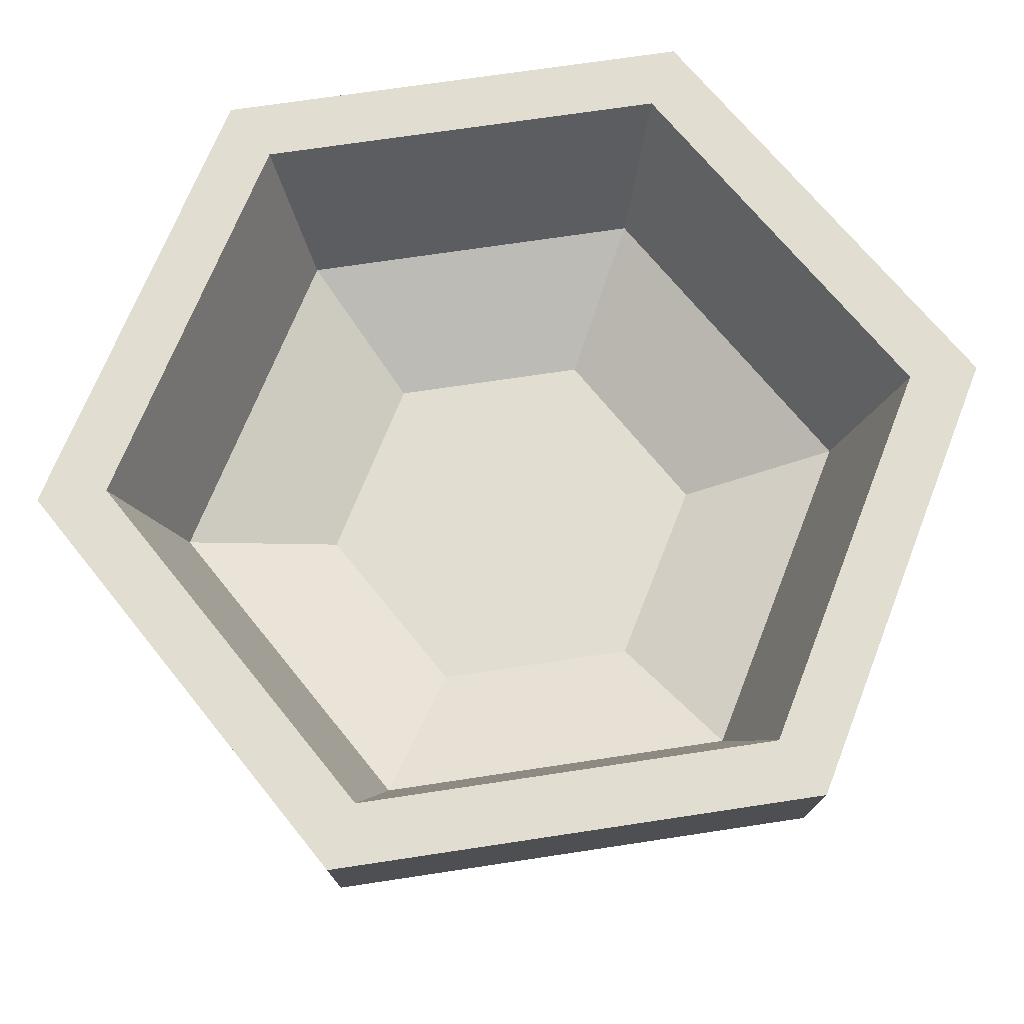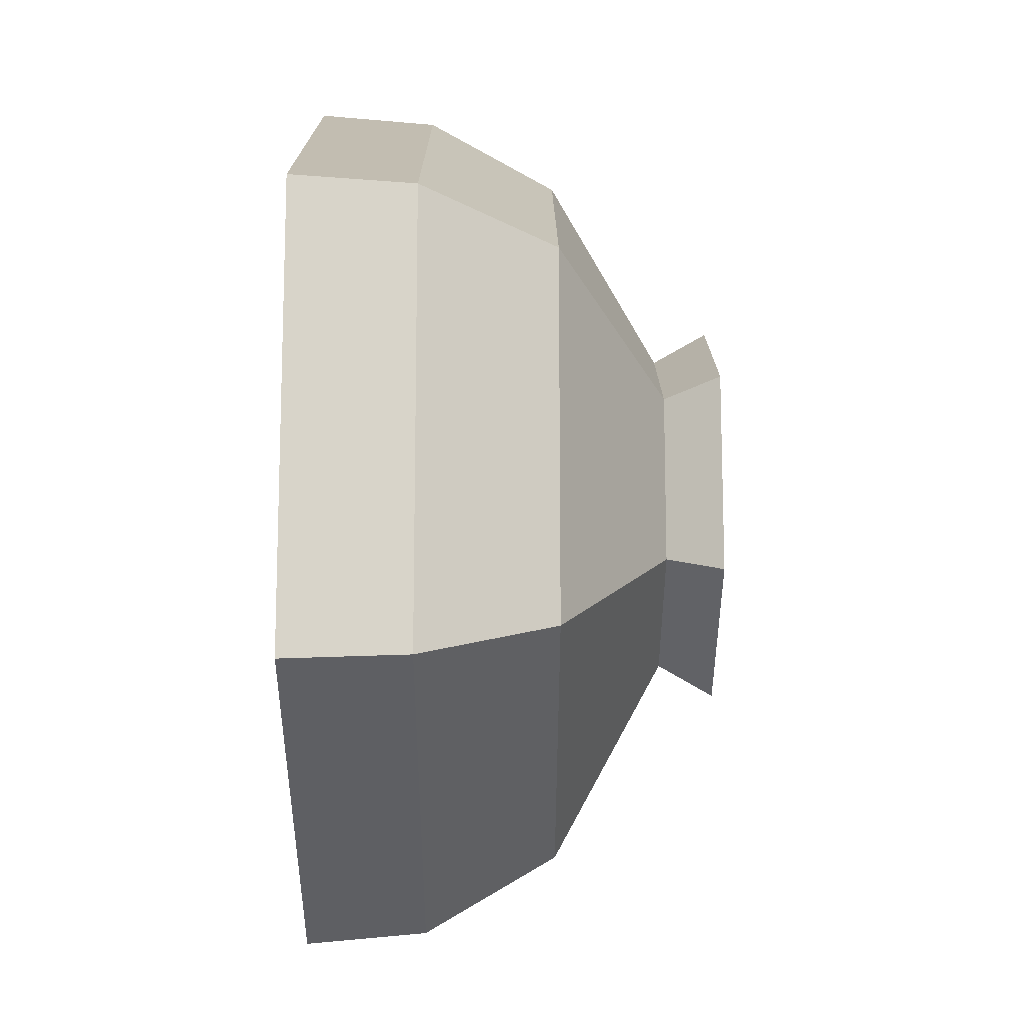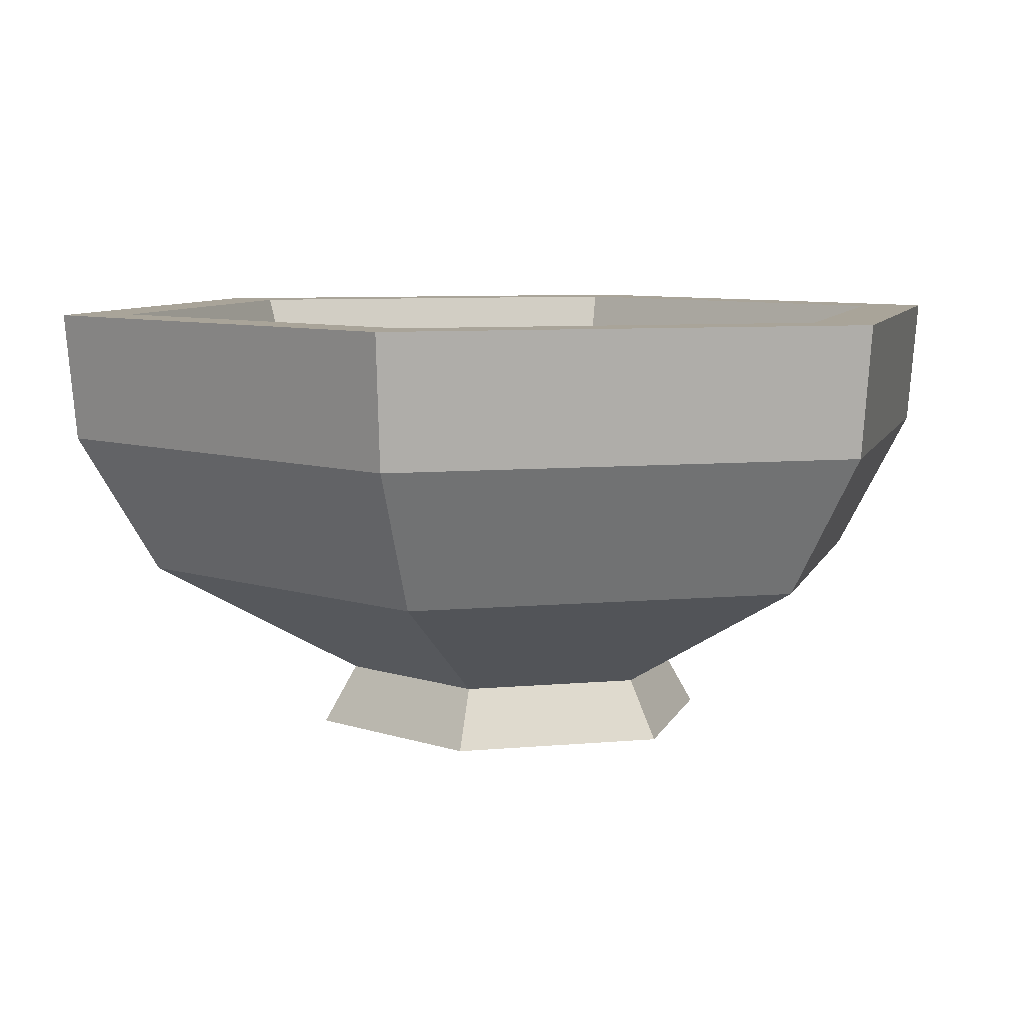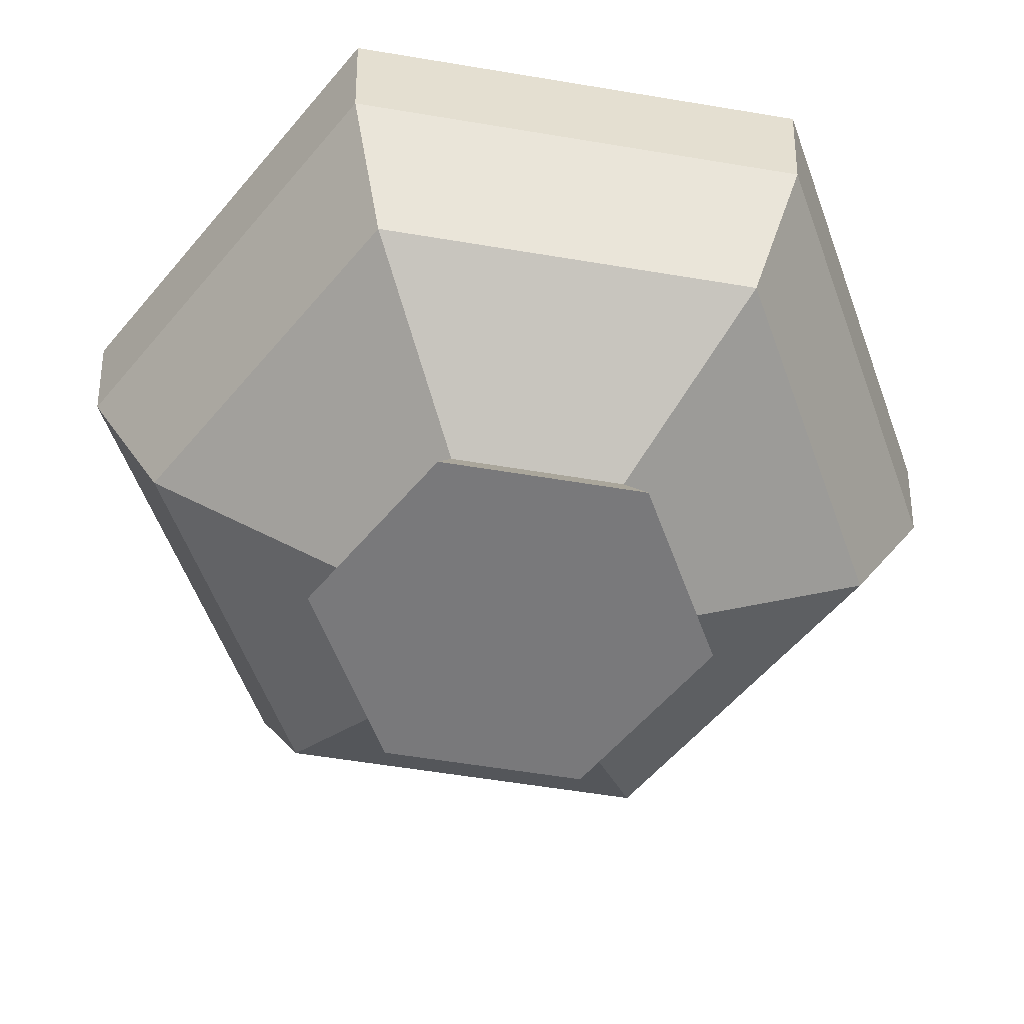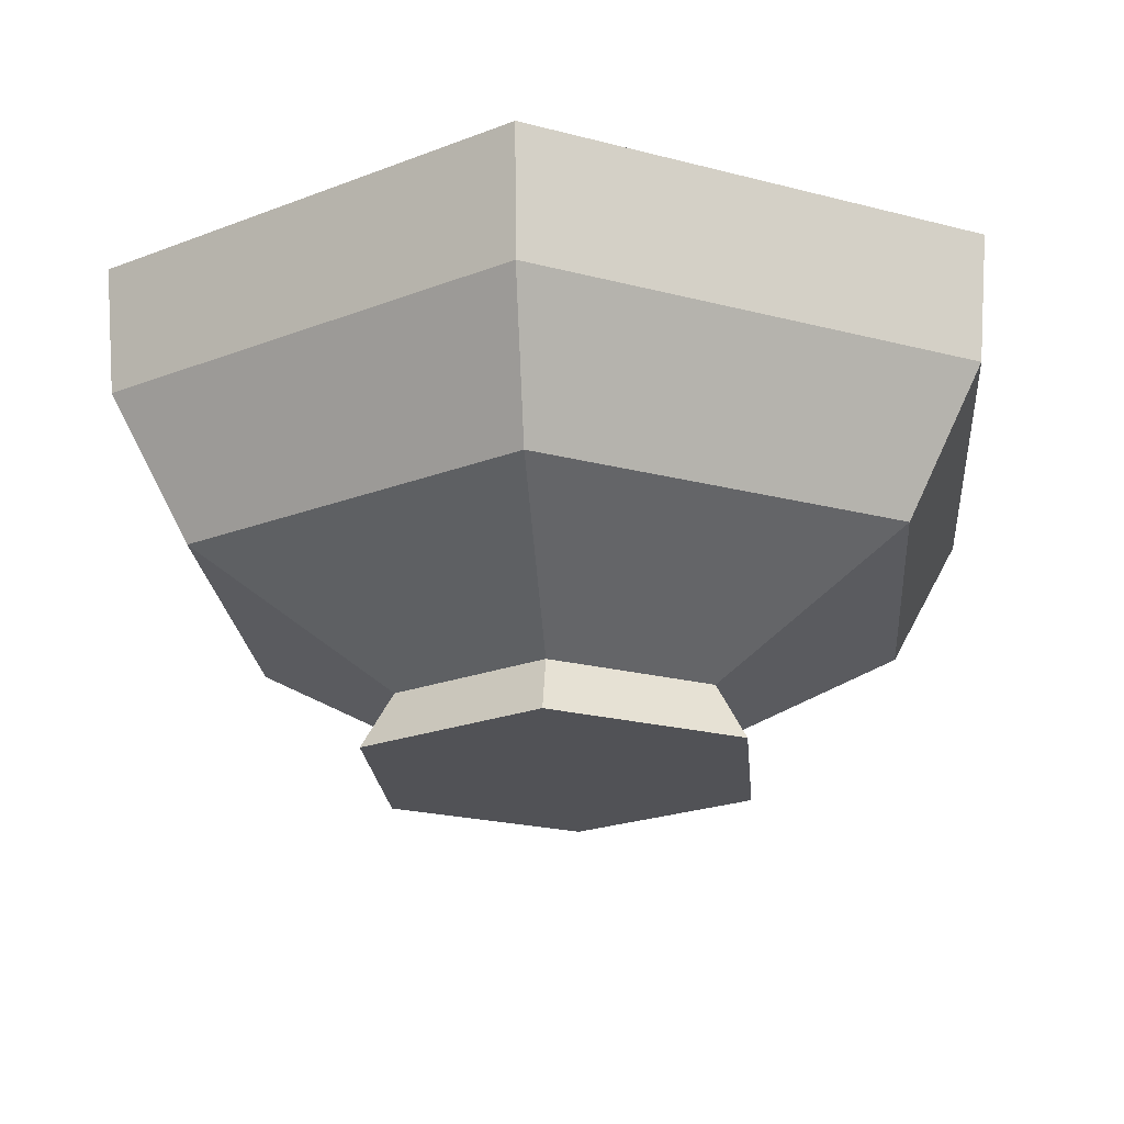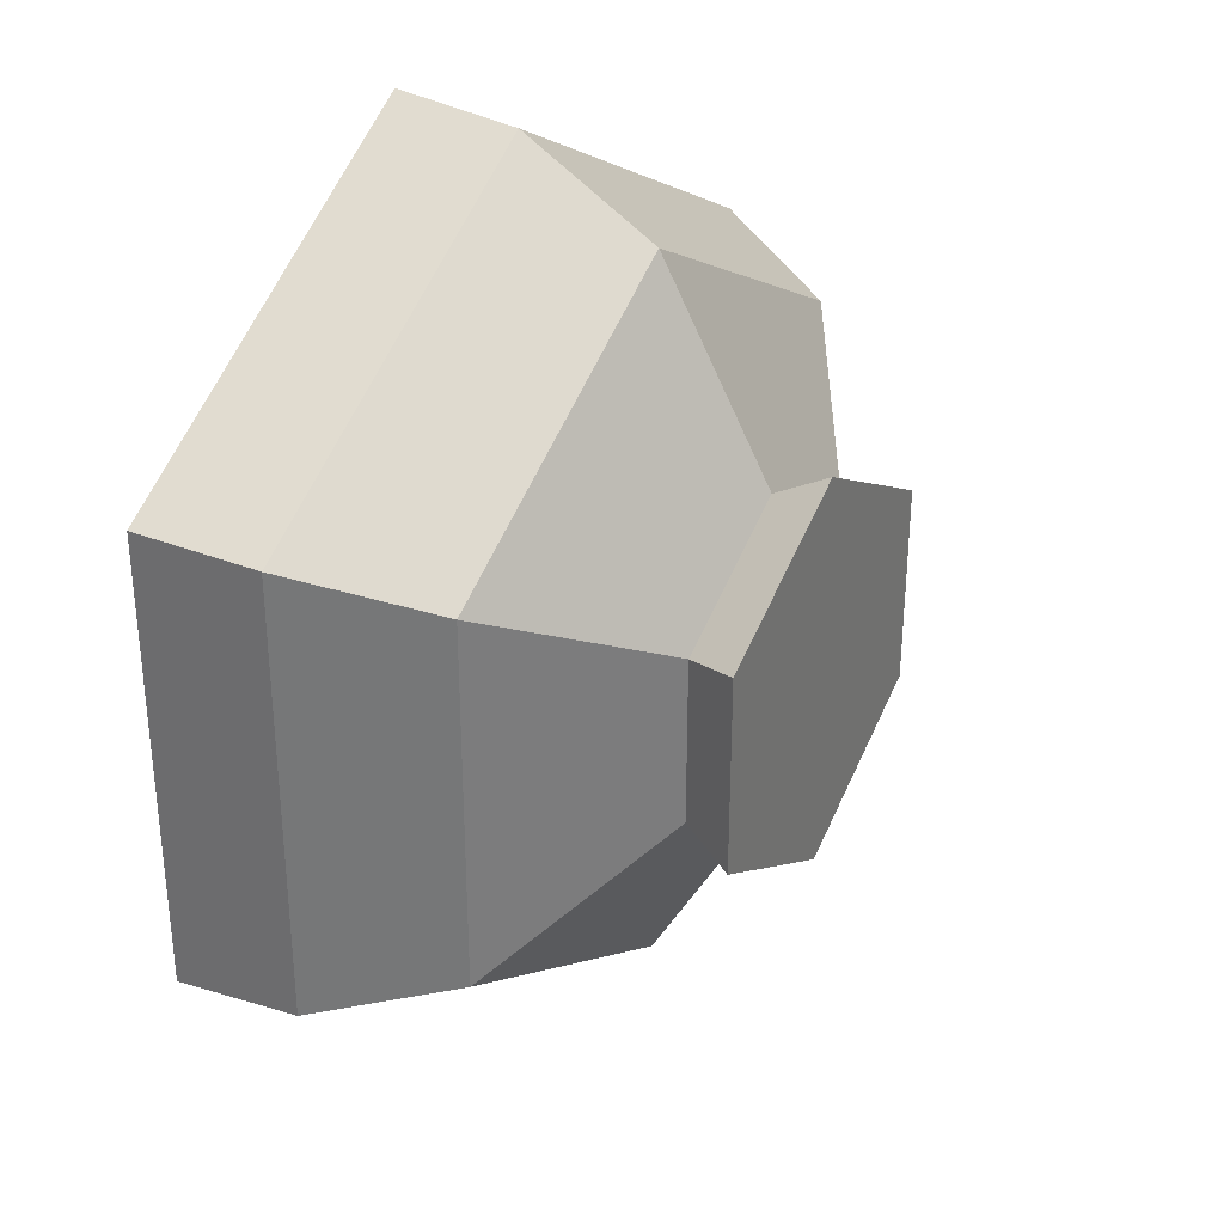
<metadata>
{"format":"obj","ext":"obj","renderer":"f3d","projection":"perspective","resolution":1024,"background":"white","views":[{"elev":68.9,"azim":141.3,"up":"+Y"},{"elev":-13.5,"azim":-90.1,"up":"+Z"},{"elev":7.3,"azim":-105.3,"up":"+Y"},{"elev":-57.9,"azim":-99.8,"up":"+Y"},{"elev":-21.2,"azim":124.8,"up":"+Y"},{"elev":32.6,"azim":-60.3,"up":"+Z"}]}
</metadata>
<code>
o mortar
v 0 0.7531 0.7443
v -0.6446 0.7531 -0.3721
v -0.6446 0.7531 0.3721
v 0 0.7531 -0.7443
v 0.6446 0.7531 0.3721
v 0.6446 0.7531 -0.3721
v 0 0.6645 -1.474
v -0.5801 0.2215 -0.3349
v -1.276 0.6645 -0.7368
v 0 0.2215 -0.6698
v 1.354 1.683 -0.7818
v 1.151 1.019 0.6646
v 1.354 1.683 0.7818
v 1.151 1.019 -0.6646
v 0 1.196 1.783
v -1.276 0.6645 0.7368
v 0 0.6645 1.474
v -1.544 1.196 0.8915
v 1.544 1.196 0.8915
v 1.276 0.6645 0.7368
v 0 1.683 -1.564
v -1.151 1.019 -0.6646
v 0 1.019 -1.329
v -1.354 1.683 -0.7818
v 0 1.019 1.329
v -1.151 1.019 0.6646
v 0 1.683 1.827
v -1.582 1.683 0.9134
v 0 0 -0.7974
v -0.6906 -0 0.3987
v -0.6906 0 -0.3987
v 0 -0 0.7974
v 0.6906 0 -0.3987
v 0.6906 -0 0.3987
v 0.5801 0.2215 -0.3349
v 0 0.2215 0.6698
v -0.5801 0.2215 0.3349
v -1.544 1.196 -0.8915
v 1.276 0.6645 -0.7368
v 0.5801 0.2215 0.3349
v 1.582 1.683 0.9134
v 0 1.683 -1.827
v 1.544 1.196 -0.8915
v 0 1.196 -1.783
v 1.582 1.683 -0.9134
v -1.354 1.683 0.7818
v -1.582 1.683 -0.9134
v 0 1.683 1.564
f 1 2 3
f 2 1 4
f 4 1 5
f 4 5 6
f 7 8 9
f 8 7 10
f 11 12 13
f 12 11 14
f 15 16 17
f 16 15 18
f 19 17 20
f 17 19 15
f 21 22 23
f 22 21 24
f 25 3 26
f 3 25 1
f 27 18 15
f 18 27 28
f 29 30 31
f 30 29 32
f 32 29 33
f 32 33 34
f 10 33 29
f 33 10 35
f 36 30 32
f 30 36 37
f 37 31 30
f 31 37 8
f 38 16 18
f 16 38 9
f 3 22 26
f 22 3 2
f 7 35 10
f 35 7 39
f 39 40 35
f 40 39 20
f 40 17 36
f 17 40 20
f 41 15 19
f 15 41 27
f 8 16 9
f 16 8 37
f 42 43 44
f 43 42 45
f 28 46 47
f 46 28 27
f 46 27 48
f 48 27 41
f 48 41 13
f 13 41 11
f 24 47 46
f 47 24 42
f 42 24 21
f 42 21 11
f 42 11 45
f 45 11 41
f 40 32 34
f 32 40 36
f 44 39 7
f 39 44 43
f 33 40 34
f 40 33 35
f 37 17 16
f 17 37 36
f 12 6 5
f 6 12 14
f 2 23 22
f 23 2 4
f 26 24 46
f 24 26 22
f 12 1 25
f 1 12 5
f 19 45 41
f 45 19 43
f 38 7 9
f 7 38 44
f 8 29 31
f 29 8 10
f 47 18 28
f 18 47 38
f 46 25 26
f 25 46 48
f 11 23 14
f 23 11 21
f 47 44 38
f 44 47 42
f 48 12 25
f 12 48 13
f 6 23 4
f 23 6 14
f 20 43 19
f 43 20 39

</code>
